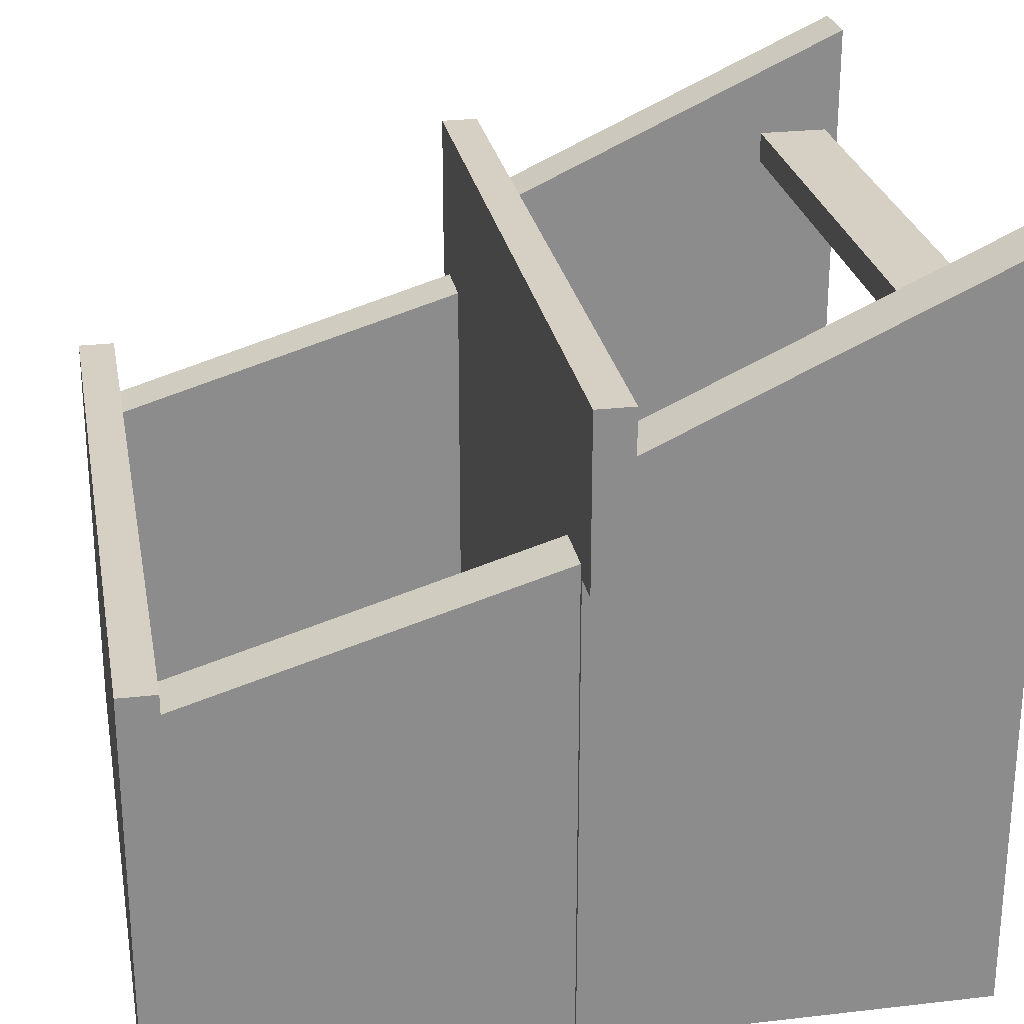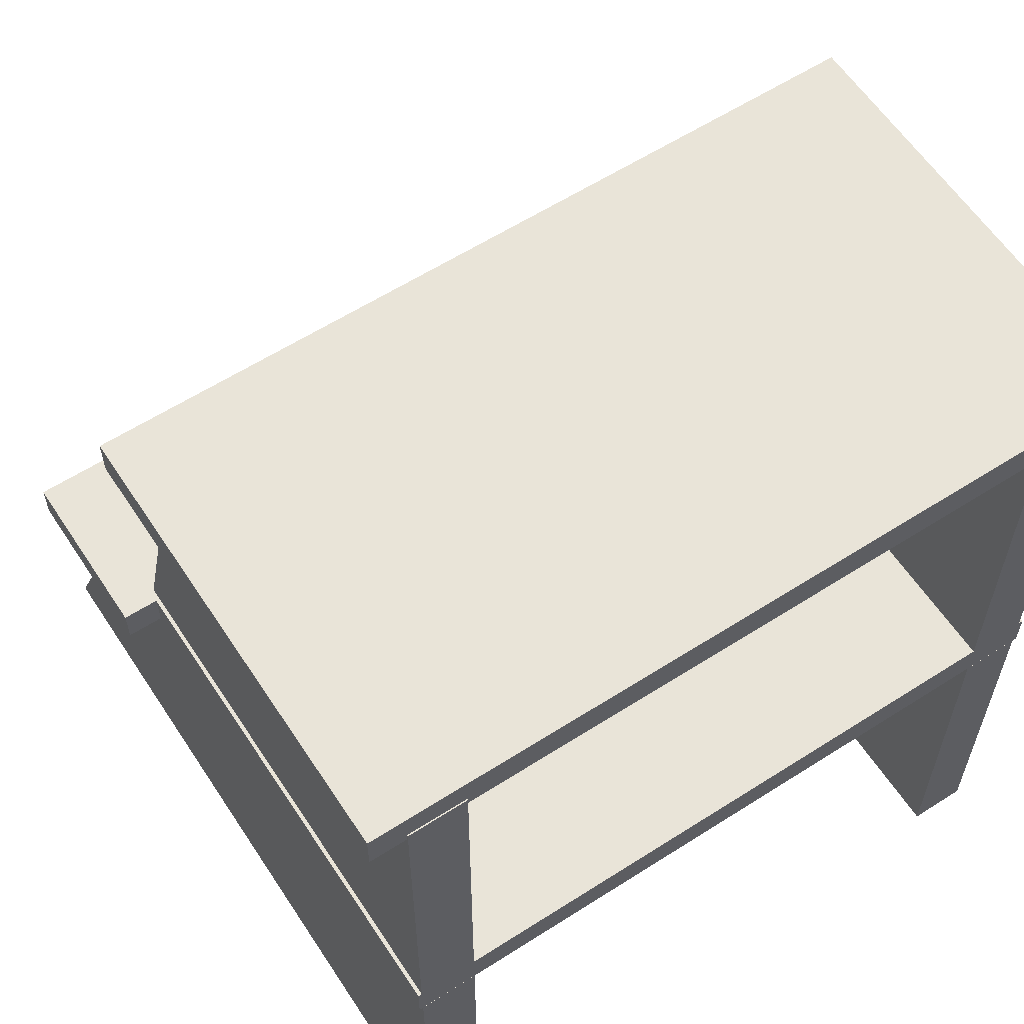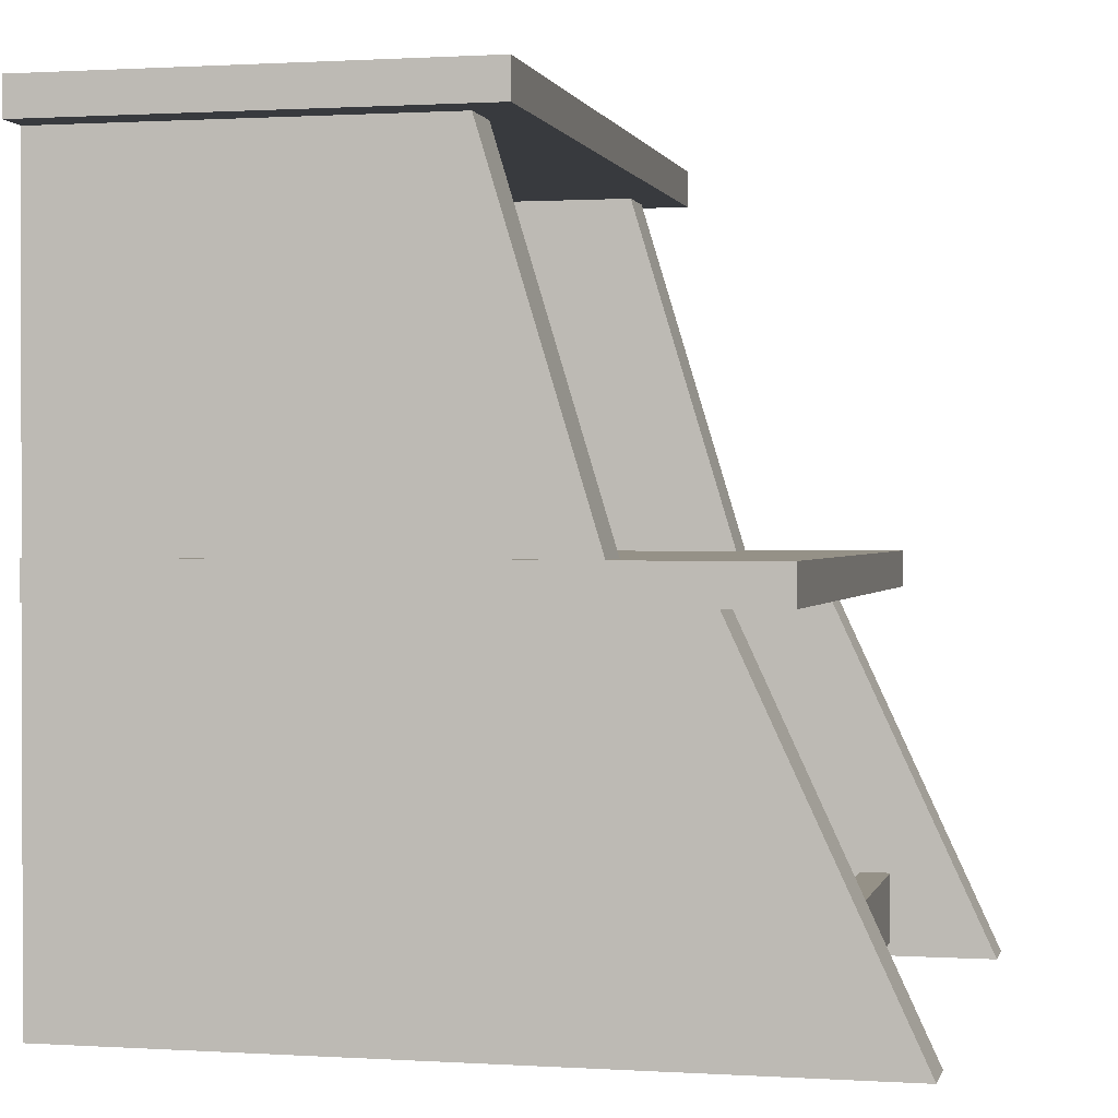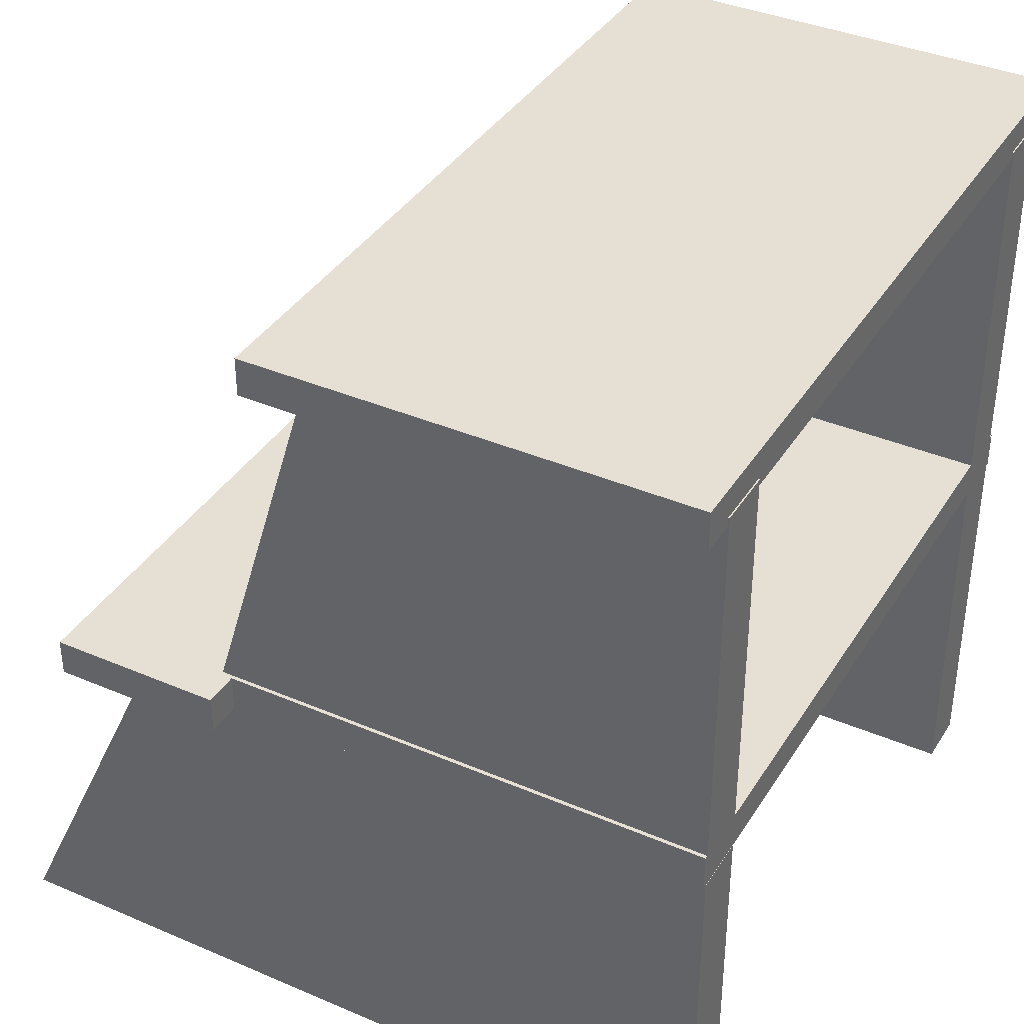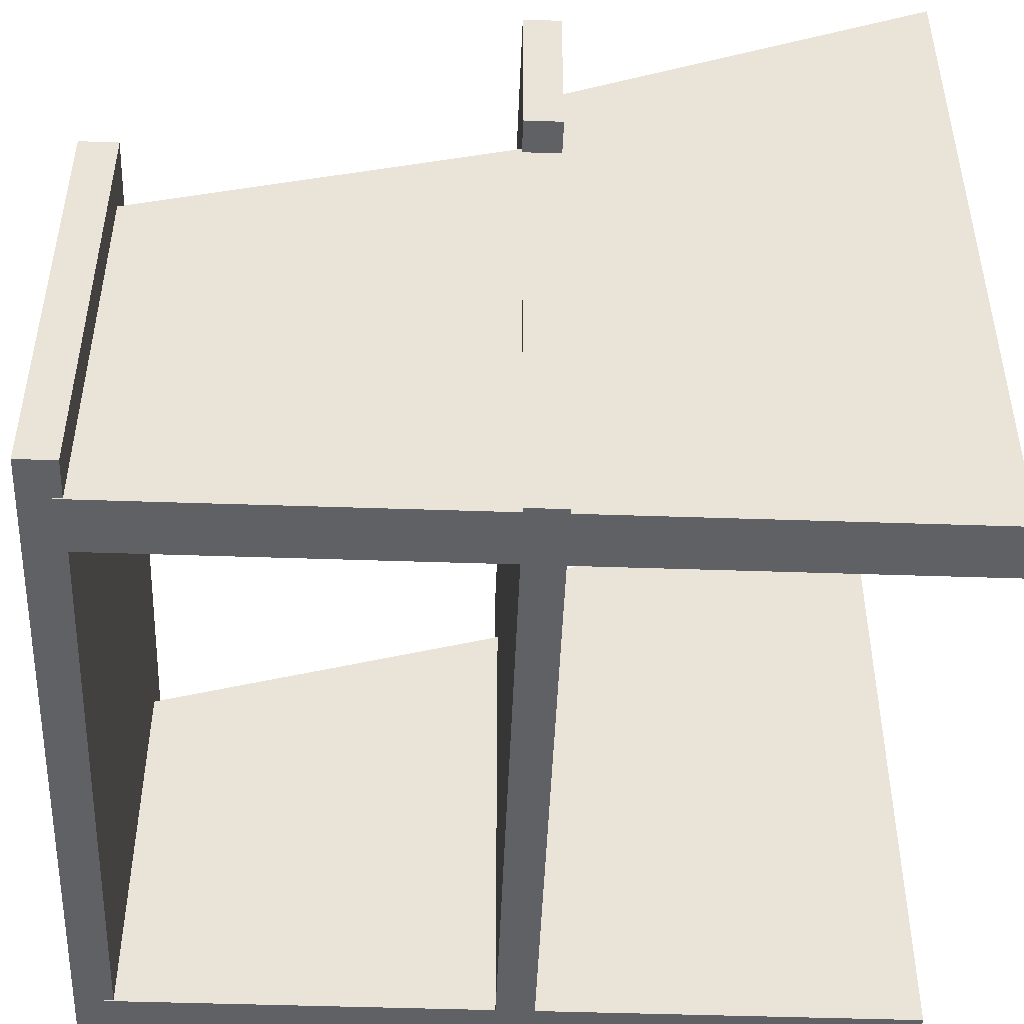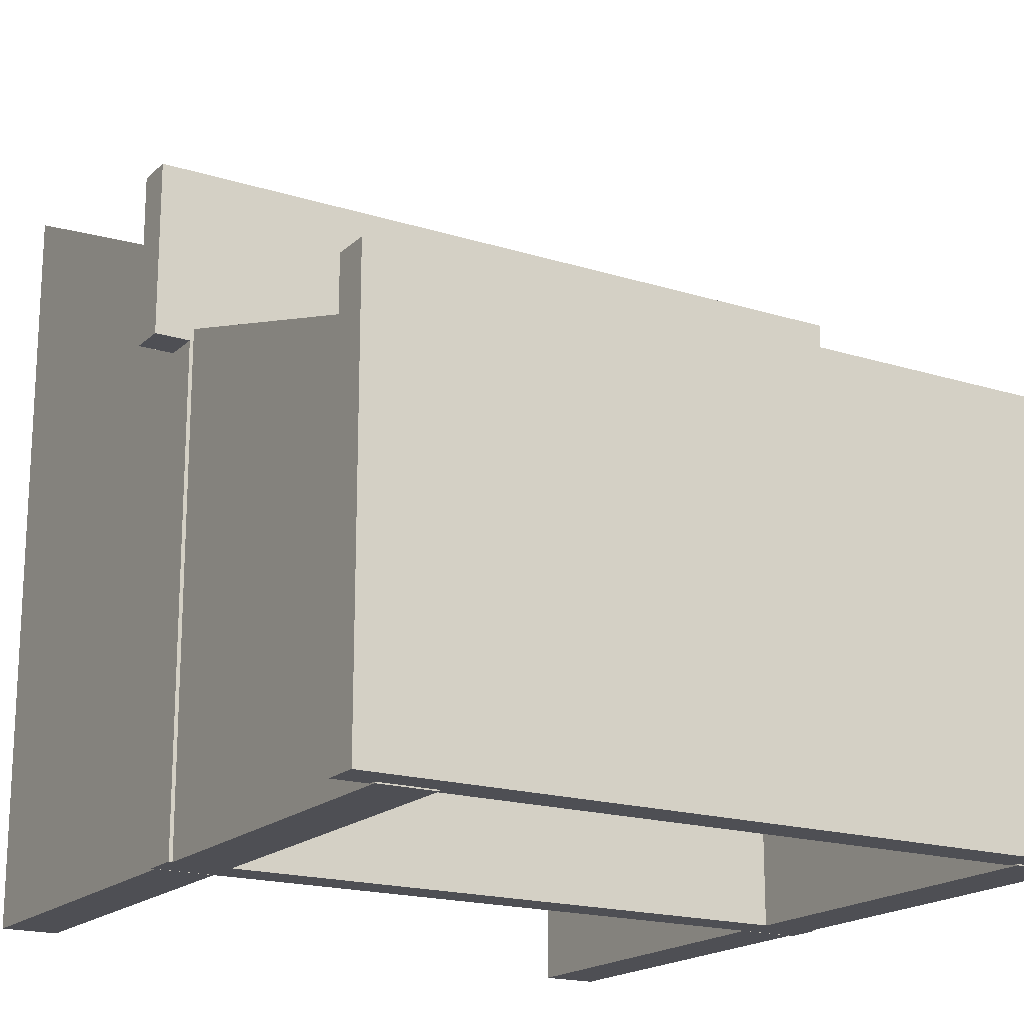
<metadata>
{"format":"obj","ext":"obj","renderer":"f3d","projection":"perspective","resolution":1024,"background":"white","views":[{"elev":26.0,"azim":-100.4,"up":"+Z"},{"elev":60.1,"azim":146.8,"up":"+Y"},{"elev":0.8,"azim":-77.0,"up":"+Y"},{"elev":37.9,"azim":118.6,"up":"+Y"},{"elev":-47.7,"azim":-92.2,"up":"+Z"},{"elev":-18.3,"azim":148.8,"up":"+Z"}]}
</metadata>
<code>
g default
v -0.04637 0.6047 -0.2145
v 1.053 0.6047 -0.2145
v -0.04637 0.663 -0.2145
v 1.053 0.663 -0.2145
v -0.04637 0.663 -0.9805
v 1.053 0.663 -0.9805
v -0.04637 0.6047 -0.9805
v 1.053 0.6047 -0.9805
v -0.1009 0.6047 0.0498
v 1.108 0.6047 0.0498
v -0.1009 0.663 0.0498
v 1.108 0.663 0.0498
v -0.1009 0.663 -0.2184
v 1.108 0.663 -0.2184
v -0.1009 0.6047 -0.2184
v 1.108 0.6047 -0.2184
v -0.03911 0.02628 0.2127
v 0.04922 0.02628 0.2127
v -0.03911 0.6053 -0.05621
v 0.04922 0.6053 -0.05621
v -0.03911 0.6053 -0.9807
v 0.04922 0.6053 -0.9807
v -0.03911 0.02628 -0.9807
v 0.04922 0.02628 -0.9807
v 0.04802 0.04775 0.04625
v 0.9685 0.04775 0.04625
v 0.04802 0.1567 0.04625
v 0.9685 0.1567 0.04625
v 0.04802 0.1567 -0.001356
v 0.9685 0.1567 -0.001356
v 0.04802 0.04775 -0.001356
v 0.9685 0.04775 -0.001356
v 0.959 0.6617 -0.1991
v 1.047 0.6617 -0.1991
v 0.959 1.241 -0.3752
v 1.047 1.241 -0.3752
v 0.959 1.241 -0.9806
v 1.047 1.241 -0.9806
v 0.959 0.6617 -0.9806
v 1.047 0.6617 -0.9806
v 0.9588 0.02628 0.2127
v 1.047 0.02628 0.2127
v 0.9588 0.6053 -0.05621
v 1.047 0.6053 -0.05621
v 0.9588 0.6053 -0.9807
v 1.047 0.6053 -0.9807
v 0.9588 0.02628 -0.9807
v 1.047 0.02628 -0.9807
v -0.03911 0.6617 -0.1991
v 0.04922 0.6617 -0.1991
v -0.03911 1.241 -0.3752
v 0.04922 1.241 -0.3752
v -0.03911 1.241 -0.9806
v 0.04922 1.241 -0.9806
v -0.03911 0.6617 -0.9806
v 0.04922 0.6617 -0.9806
v -0.1008 1.227 -0.305
v 1.102 1.227 -0.305
v -0.1008 1.286 -0.305
v 1.102 1.286 -0.305
v -0.1008 1.286 -0.9787
v 1.102 1.286 -0.9787
v -0.1008 1.227 -0.9787
v 1.102 1.227 -0.9787
v 0.9603 0.6047 -0.2145
v 0.9603 0.6047 -0.9805
v 0.9603 0.663 -0.9805
v 0.9603 0.663 -0.2145
v 0.0496 0.6047 -0.2145
v 0.0496 0.6047 -0.9805
v 0.0496 0.663 -0.9805
v 0.0496 0.663 -0.2145
g Escalera:pCube11
f 68 65 2 4
f 67 68 4 6
f 66 67 6 8
f 65 66 8 2
f 2 8 6 4
f 7 1 3 5
f 9 10 12 11
f 11 12 14 13
f 13 14 16 15
f 15 16 10 9
f 10 16 14 12
f 15 9 11 13
f 17 18 20 19
f 19 20 22 21
f 21 22 24 23
f 23 24 18 17
f 18 24 22 20
f 23 17 19 21
f 25 26 28 27
f 27 28 30 29
f 29 30 32 31
f 31 32 26 25
f 26 32 30 28
f 31 25 27 29
f 33 34 36 35
f 35 36 38 37
f 37 38 40 39
f 39 40 34 33
f 34 40 38 36
f 39 33 35 37
f 41 42 44 43
f 43 44 46 45
f 45 46 48 47
f 47 48 42 41
f 42 48 46 44
f 47 41 43 45
f 49 50 52 51
f 51 52 54 53
f 53 54 56 55
f 55 56 50 49
f 50 56 54 52
f 55 49 51 53
f 57 58 60 59
f 59 60 62 61
f 61 62 64 63
f 63 64 58 57
f 58 64 62 60
f 63 57 59 61
f 69 70 66 65
f 70 71 67 66
f 71 72 68 67
f 72 69 65 68
f 7 70 69 1
f 5 71 70 7
f 3 72 71 5
f 1 69 72 3

</code>
